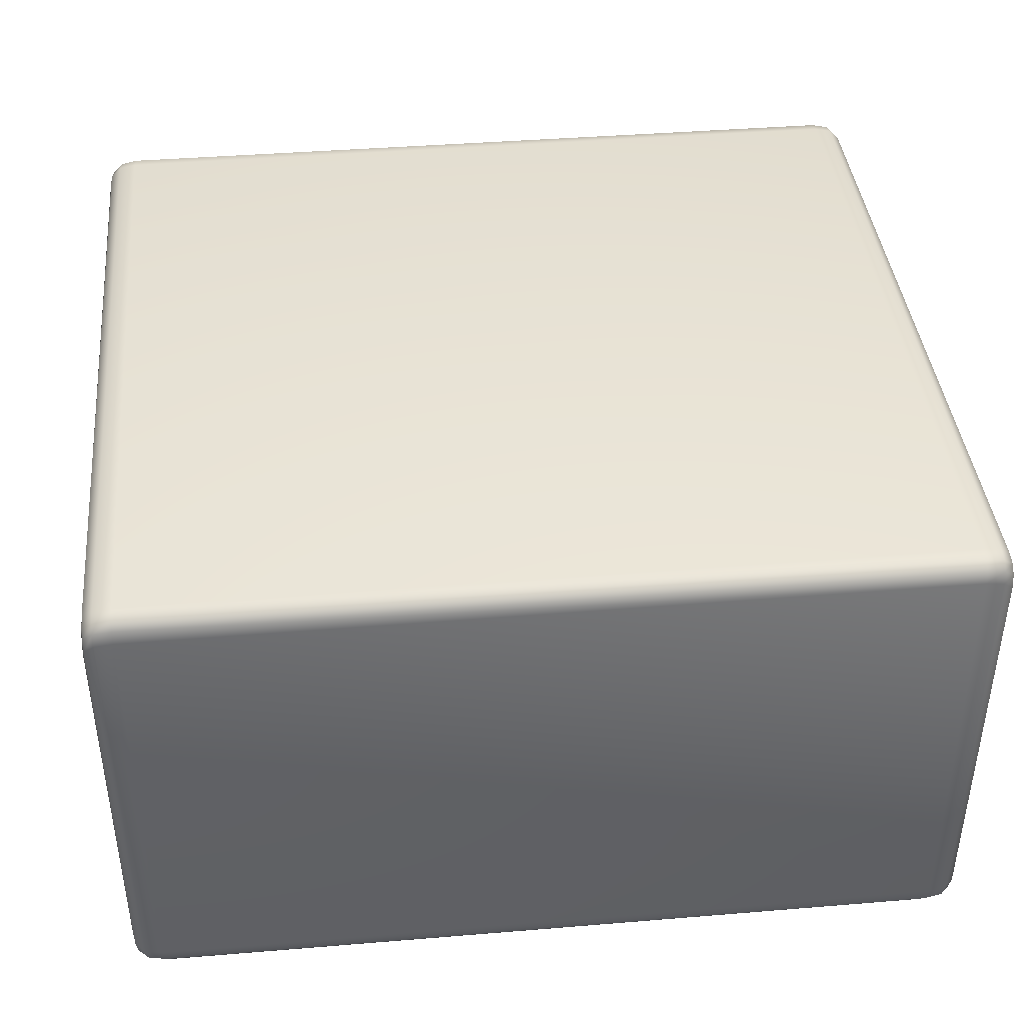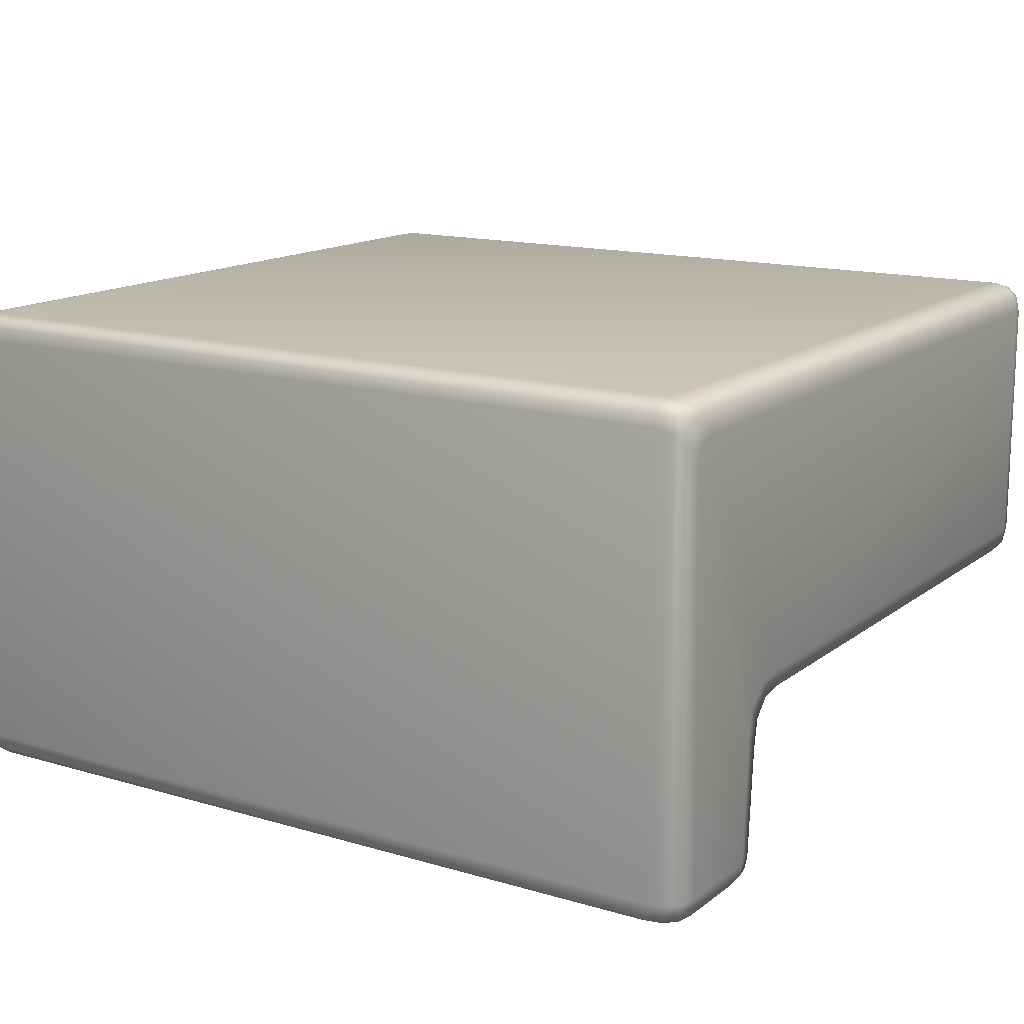
<metadata>
{"format":"obj","ext":"obj","renderer":"f3d","projection":"perspective","resolution":1024,"background":"white","views":[{"elev":40.3,"azim":174.2,"up":"+Z"},{"elev":14.6,"azim":-147.4,"up":"+Z"}]}
</metadata>
<code>
o mesh4/mesh4-geometry#mesh4-geometry
v -0.0463 -0.2696 -0.1783
v -0.0463 -0.2567 -0.1287
v -0.0463 -0.258 -0.1783
v -0.0463 -0.2704 -0.1632
v -0.04587 -0.2558 -0.1783
v -0.04608 -0.2694 -0.1798
v -0.04587 -0.2727 -0.1651
v -0.0463 -0.2571 -0.1271
v -0.04587 -0.2548 -0.1262
v -0.04565 -0.256 -0.1798
v -0.04587 -0.2717 -0.1783
v -0.04608 -0.2582 -0.1798
v -0.04587 -0.2734 -0.1618
v -0.0463 -0.271 -0.1599
v -0.04459 -0.2545 -0.1783
v -0.04437 -0.2548 -0.1798
v -0.04565 -0.2715 -0.1798
v -0.04542 -0.2687 -0.1808
v -0.04459 -0.2733 -0.1663
v -0.04459 -0.2739 -0.163
v -0.0463 -0.2582 -0.1263
v -0.04587 -0.2552 -0.1246
v -0.04459 -0.2543 -0.125
v -0.04499 -0.2567 -0.1808
v -0.04371 -0.2554 -0.1808
v -0.04459 -0.273 -0.1783
v -0.04542 -0.2589 -0.1808
v -0.04459 -0.2759 -0.161
v -0.04587 -0.2753 -0.1599
v -0.0463 -0.274 -0.1574
v -0.04245 -0.2541 -0.1783
v -0.04223 -0.2543 -0.1798
v -0.04157 -0.255 -0.1808
v -0.04437 -0.2728 -0.1798
v -0.04499 -0.2708 -0.1808
v -0.04431 -0.2676 -0.1811
v -0.04245 -0.2741 -0.1634
v -0.04245 -0.2734 -0.1667
v -0.04245 -0.2761 -0.1614
v -0.0463 -0.2599 -0.1259
v -0.04587 -0.2562 -0.1237
v -0.04459 -0.2546 -0.1235
v -0.04245 -0.2541 -0.1246
v -0.04388 -0.2578 -0.1811
v -0.0426 -0.2565 -0.1811
v -0.04046 -0.2561 -0.1811
v -0.04245 -0.2734 -0.1783
v -0.04431 -0.26 -0.1811
v -0.04245 -0.2794 -0.1607
v -0.04459 -0.2792 -0.1603
v -0.04587 -0.2786 -0.1592
v -0.0463 -0.2774 -0.1572
v 0.05612 -0.2541 -0.1783
v 0.05612 -0.2541 -0.1246
v 0.0559 -0.2543 -0.1798
v 0.05524 -0.255 -0.1808
v -0.04223 -0.2732 -0.1798
v -0.04371 -0.2721 -0.1808
v -0.04388 -0.2697 -0.1811
v -0.04364 -0.2606 -0.1811
v 0.05612 -0.2741 -0.1634
v 0.05612 -0.2734 -0.1667
v 0.05612 -0.2734 -0.1783
v 0.05612 -0.2761 -0.1614
v -0.0463 -0.3503 -0.1257
v -0.04587 -0.2578 -0.1233
v -0.04459 -0.2556 -0.1225
v -0.04245 -0.2544 -0.1231
v 0.05612 -0.2544 -0.1231
v -0.04192 -0.2572 -0.1811
v -0.04321 -0.2585 -0.1811
v -0.03979 -0.2568 -0.1811
v 0.05413 -0.2561 -0.1811
v 0.0559 -0.2732 -0.1798
v -0.04364 -0.2669 -0.1811
v 0.05612 -0.2794 -0.1607
v -0.04245 -0.3503 -0.1607
v -0.04459 -0.3503 -0.1603
v -0.04587 -0.3503 -0.159
v -0.0463 -0.3503 -0.1569
v 0.05804 -0.2548 -0.1798
v 0.05826 -0.2545 -0.1783
v 0.05826 -0.2543 -0.125
v 0.05737 -0.2554 -0.1808
v 0.05346 -0.2568 -0.1811
v 0.05627 -0.2565 -0.1811
v 0.05524 -0.2726 -0.1808
v -0.04157 -0.2726 -0.1808
v -0.0426 -0.271 -0.1811
v -0.04321 -0.2691 -0.1811
v 0.05826 -0.2759 -0.161
v 0.05826 -0.2739 -0.163
v 0.05826 -0.2733 -0.1663
v 0.05826 -0.273 -0.1783
v 0.05826 -0.2792 -0.1603
v -0.04608 -0.3518 -0.1259
v -0.04587 -0.3503 -0.1235
v -0.04459 -0.2571 -0.1222
v -0.04245 -0.2554 -0.1221
v 0.05612 -0.2554 -0.1221
v 0.05826 -0.2546 -0.1235
v 0.05559 -0.2572 -0.1811
v 0.05804 -0.2728 -0.1798
v 0.05346 -0.2708 -0.1811
v 0.05826 -0.3503 -0.1603
v 0.05612 -0.3503 -0.1607
v -0.04223 -0.3518 -0.1605
v -0.04437 -0.3518 -0.1601
v -0.04565 -0.3518 -0.1588
v -0.04608 -0.3518 -0.1566
v 0.05866 -0.2567 -0.1808
v 0.05932 -0.256 -0.1798
v 0.05954 -0.2558 -0.1783
v 0.05954 -0.2548 -0.1262
v 0.05755 -0.2578 -0.1811
v 0.0573 -0.2606 -0.1811
v 0.05688 -0.2585 -0.1811
v 0.05413 -0.2715 -0.1811
v 0.05737 -0.2721 -0.1808
v -0.04046 -0.2715 -0.1811
v -0.04192 -0.2704 -0.1811
v 0.05954 -0.2753 -0.1599
v 0.05954 -0.2786 -0.1592
v 0.05954 -0.2734 -0.1618
v 0.05954 -0.2727 -0.1651
v 0.05954 -0.2717 -0.1783
v 0.05954 -0.3503 -0.159
v -0.04542 -0.3528 -0.1266
v -0.04565 -0.3518 -0.1238
v -0.04459 -0.3503 -0.1223
v -0.04245 -0.2569 -0.1218
v 0.05612 -0.2569 -0.1218
v 0.05826 -0.2556 -0.1225
v 0.05954 -0.2552 -0.1246
v 0.05932 -0.2715 -0.1798
v 0.05559 -0.2704 -0.1811
v -0.03979 -0.2708 -0.1811
v 0.05932 -0.3518 -0.1588
v 0.05804 -0.3518 -0.1601
v 0.0559 -0.3518 -0.1605
v -0.04157 -0.3528 -0.1598
v -0.04371 -0.3528 -0.1594
v -0.04499 -0.3528 -0.1581
v -0.04542 -0.3528 -0.156
v 0.05908 -0.2589 -0.1808
v 0.05798 -0.26 -0.1811
v 0.05975 -0.2582 -0.1798
v 0.05997 -0.258 -0.1783
v 0.05997 -0.2567 -0.1287
v 0.05627 -0.271 -0.1811
v 0.05866 -0.2708 -0.1808
v 0.05688 -0.2691 -0.1811
v 0.05997 -0.274 -0.1574
v 0.05997 -0.2774 -0.1572
v 0.05997 -0.3503 -0.1569
v 0.05997 -0.271 -0.1599
v 0.05997 -0.2704 -0.1632
v 0.05997 -0.2696 -0.1783
v 0.05975 -0.3518 -0.1566
v -0.04431 -0.3531 -0.1277
v -0.04499 -0.3528 -0.1244
v -0.04437 -0.3518 -0.1225
v -0.04245 -0.3503 -0.1218
v 0.05612 -0.3503 -0.1218
v 0.05826 -0.2571 -0.1222
v 0.05954 -0.2562 -0.1237
v 0.05997 -0.2571 -0.1271
v 0.05975 -0.2694 -0.1798
v 0.0573 -0.2669 -0.1811
v 0.05755 -0.2697 -0.1811
v 0.05908 -0.3528 -0.156
v 0.05866 -0.3528 -0.1581
v 0.05737 -0.3528 -0.1594
v 0.05524 -0.3528 -0.1598
v -0.04046 -0.3531 -0.1587
v -0.0426 -0.3531 -0.1583
v -0.04388 -0.3531 -0.157
v -0.04431 -0.3531 -0.1549
v 0.05908 -0.2687 -0.1808
v 0.05798 -0.2676 -0.1811
v 0.05997 -0.2582 -0.1263
v 0.05997 -0.3503 -0.1257
v 0.05975 -0.3518 -0.1259
v -0.04388 -0.3531 -0.1255
v -0.04364 -0.3531 -0.1542
v -0.04371 -0.3528 -0.1231
v -0.04223 -0.3518 -0.1221
v 0.0559 -0.3518 -0.1221
v 0.05826 -0.3503 -0.1223
v 0.05954 -0.2578 -0.1233
v 0.05997 -0.2599 -0.1259
v 0.05908 -0.3528 -0.1266
v 0.05798 -0.3531 -0.1549
v 0.05755 -0.3531 -0.157
v 0.05627 -0.3531 -0.1583
v 0.05413 -0.3531 -0.1587
v -0.03979 -0.3531 -0.158
v -0.04192 -0.3531 -0.1576
v -0.04321 -0.3531 -0.1563
v -0.04364 -0.3531 -0.1283
v 0.05954 -0.3503 -0.1235
v 0.05932 -0.3518 -0.1238
v 0.05866 -0.3528 -0.1244
v 0.05346 -0.3531 -0.158
v -0.0426 -0.3531 -0.1243
v -0.04321 -0.3531 -0.1262
v -0.04157 -0.3528 -0.1227
v 0.05524 -0.3528 -0.1227
v 0.05804 -0.3518 -0.1225
v 0.05755 -0.3531 -0.1255
v 0.05798 -0.3531 -0.1277
v 0.0573 -0.3531 -0.1542
v 0.05688 -0.3531 -0.1563
v 0.05559 -0.3531 -0.1576
v 0.05346 -0.3531 -0.1245
v 0.05737 -0.3528 -0.1231
v 0.05627 -0.3531 -0.1243
v 0.0573 -0.3531 -0.1283
v -0.04046 -0.3531 -0.1238
v -0.04192 -0.3531 -0.1249
v 0.05413 -0.3531 -0.1238
v 0.05559 -0.3531 -0.1249
v 0.05688 -0.3531 -0.1262
v -0.03979 -0.3531 -0.1245
f 1 2 3
f 3 2 1
f 1 4 2
f 2 4 1
f 3 2 5
f 5 2 3
f 6 1 3
f 3 1 6
f 1 7 4
f 4 7 1
f 4 8 2
f 2 8 4
f 5 2 9
f 9 2 5
f 10 3 5
f 5 3 10
f 6 11 1
f 1 11 6
f 6 3 12
f 12 3 6
f 11 7 1
f 1 7 11
f 7 13 4
f 4 13 7
f 4 14 8
f 8 14 4
f 2 8 9
f 9 8 2
f 5 9 15
f 15 9 5
f 12 3 10
f 10 3 12
f 16 10 5
f 5 10 16
f 17 11 6
f 6 11 17
f 18 6 12
f 12 6 18
f 19 7 11
f 11 7 19
f 20 13 7
f 7 13 20
f 4 13 14
f 14 13 4
f 14 21 8
f 8 21 14
f 8 22 9
f 9 22 8
f 15 9 23
f 23 9 15
f 16 5 15
f 15 5 16
f 24 12 10
f 10 12 24
f 16 25 10
f 10 25 16
f 17 26 11
f 11 26 17
f 18 17 6
f 6 17 18
f 18 12 27
f 27 12 18
f 20 7 19
f 19 7 20
f 26 19 11
f 11 19 26
f 20 28 13
f 13 28 20
f 13 29 14
f 14 29 13
f 14 30 21
f 21 30 14
f 8 21 22
f 22 21 8
f 23 9 22
f 22 9 23
f 31 15 23
f 23 15 31
f 32 16 15
f 15 16 32
f 27 12 24
f 24 12 27
f 25 24 10
f 10 24 25
f 33 25 16
f 16 25 33
f 34 26 17
f 17 26 34
f 35 17 18
f 18 17 35
f 27 36 18
f 18 36 27
f 37 20 19
f 19 20 37
f 38 19 26
f 26 19 38
f 39 28 20
f 20 28 39
f 13 28 29
f 29 28 13
f 14 29 30
f 30 29 14
f 30 40 21
f 21 40 30
f 21 41 22
f 22 41 21
f 23 22 42
f 42 22 23
f 32 15 31
f 31 15 32
f 31 23 43
f 43 23 31
f 33 16 32
f 32 16 33
f 24 44 27
f 27 44 24
f 25 45 24
f 24 45 25
f 33 46 25
f 25 46 33
f 47 26 34
f 34 26 47
f 35 34 17
f 17 34 35
f 36 35 18
f 18 35 36
f 27 48 36
f 36 48 27
f 20 37 39
f 39 37 20
f 37 19 38
f 38 19 37
f 38 26 47
f 47 26 38
f 28 39 49
f 49 39 28
f 29 28 50
f 50 28 29
f 29 51 30
f 30 51 29
f 30 52 40
f 40 52 30
f 21 40 41
f 41 40 21
f 22 41 42
f 42 41 22
f 43 23 42
f 42 23 43
f 53 32 31
f 31 32 53
f 54 31 43
f 43 31 54
f 55 33 32
f 32 33 55
f 45 44 24
f 24 44 45
f 44 48 27
f 27 48 44
f 25 46 45
f 45 46 25
f 56 46 33
f 33 46 56
f 57 47 34
f 34 47 57
f 35 58 34
f 34 58 35
f 36 59 35
f 35 59 36
f 48 60 36
f 36 60 48
f 61 39 37
f 37 39 61
f 62 37 38
f 38 37 62
f 63 38 47
f 47 38 63
f 64 49 39
f 39 49 64
f 28 49 50
f 50 49 28
f 29 50 51
f 51 50 29
f 51 52 30
f 30 52 51
f 52 65 40
f 40 65 52
f 40 66 41
f 41 66 40
f 41 67 42
f 42 67 41
f 43 42 68
f 68 42 43
f 53 55 32
f 32 55 53
f 53 31 54
f 54 31 53
f 54 43 69
f 69 43 54
f 55 56 33
f 33 56 55
f 45 70 44
f 44 70 45
f 44 71 48
f 48 71 44
f 46 72 45
f 45 72 46
f 56 73 46
f 46 73 56
f 74 47 57
f 57 47 74
f 57 34 58
f 58 34 57
f 59 58 35
f 35 58 59
f 75 59 36
f 36 59 75
f 71 60 48
f 48 60 71
f 60 75 36
f 36 75 60
f 64 39 61
f 61 39 64
f 61 37 62
f 62 37 61
f 62 38 63
f 63 38 62
f 63 47 74
f 74 47 63
f 64 76 49
f 49 76 64
f 50 49 77
f 77 49 50
f 51 50 78
f 78 50 51
f 51 79 52
f 52 79 51
f 52 80 65
f 65 80 52
f 40 65 66
f 66 65 40
f 67 41 66
f 66 41 67
f 68 42 67
f 67 42 68
f 69 43 68
f 68 43 69
f 81 55 53
f 53 55 81
f 82 53 54
f 54 53 82
f 83 54 69
f 69 54 83
f 84 56 55
f 55 56 84
f 45 72 70
f 70 72 45
f 70 71 44
f 44 71 70
f 46 85 72
f 72 85 46
f 56 86 73
f 73 86 56
f 73 85 46
f 46 85 73
f 74 57 87
f 87 57 74
f 88 57 58
f 58 57 88
f 59 89 58
f 58 89 59
f 75 90 59
f 59 90 75
f 71 75 60
f 60 75 71
f 61 91 64
f 64 91 61
f 92 61 62
f 62 61 92
f 93 62 63
f 63 62 93
f 94 63 74
f 74 63 94
f 64 95 76
f 76 95 64
f 76 77 49
f 49 77 76
f 50 77 78
f 78 77 50
f 78 79 51
f 51 79 78
f 79 80 52
f 52 80 79
f 80 96 65
f 65 96 80
f 65 97 66
f 66 97 65
f 67 66 98
f 98 66 67
f 68 67 99
f 99 67 68
f 69 68 100
f 100 68 69
f 81 84 55
f 55 84 81
f 82 81 53
f 53 81 82
f 82 54 83
f 83 54 82
f 83 69 101
f 101 69 83
f 56 84 86
f 86 84 56
f 72 75 70
f 70 75 72
f 70 75 71
f 71 75 70
f 85 102 72
f 72 102 85
f 73 86 102
f 102 86 73
f 73 102 85
f 85 102 73
f 87 57 88
f 88 57 87
f 103 74 87
f 87 74 103
f 89 88 58
f 58 88 89
f 90 89 59
f 59 89 90
f 75 104 90
f 90 104 75
f 91 61 92
f 92 61 91
f 91 95 64
f 64 95 91
f 92 62 93
f 93 62 92
f 93 63 94
f 94 63 93
f 94 74 103
f 103 74 94
f 95 105 76
f 76 105 95
f 76 106 77
f 77 106 76
f 77 107 78
f 78 107 77
f 78 108 79
f 79 108 78
f 79 109 80
f 80 109 79
f 80 110 96
f 96 110 80
f 96 97 65
f 65 97 96
f 98 66 97
f 97 66 98
f 99 67 98
f 98 67 99
f 68 99 100
f 100 99 68
f 69 100 101
f 101 100 69
f 81 111 84
f 84 111 81
f 81 82 112
f 112 82 81
f 82 83 113
f 113 83 82
f 114 83 101
f 101 83 114
f 84 115 86
f 86 115 84
f 72 116 75
f 75 116 72
f 72 102 117
f 117 102 72
f 86 117 102
f 102 117 86
f 118 87 88
f 88 87 118
f 103 87 119
f 119 87 103
f 89 120 88
f 88 120 89
f 90 121 89
f 89 121 90
f 116 104 75
f 75 104 116
f 90 104 121
f 121 104 90
f 92 122 91
f 91 122 92
f 91 123 95
f 95 123 91
f 124 92 93
f 93 92 124
f 125 93 94
f 94 93 125
f 126 94 103
f 103 94 126
f 95 127 105
f 105 127 95
f 76 105 106
f 106 105 76
f 106 107 77
f 77 107 106
f 78 107 108
f 108 107 78
f 79 108 109
f 109 108 79
f 109 110 80
f 80 110 109
f 110 128 96
f 96 128 110
f 96 129 97
f 97 129 96
f 97 130 98
f 98 130 97
f 99 98 131
f 131 98 99
f 100 99 132
f 132 99 100
f 101 100 133
f 133 100 101
f 81 112 111
f 111 112 81
f 84 111 115
f 115 111 84
f 112 82 113
f 113 82 112
f 113 83 114
f 114 83 113
f 114 101 134
f 134 101 114
f 86 115 117
f 117 115 86
f 72 117 116
f 116 117 72
f 118 119 87
f 87 119 118
f 118 88 120
f 120 88 118
f 135 103 119
f 119 103 135
f 121 120 89
f 89 120 121
f 116 136 104
f 104 136 116
f 121 104 137
f 137 104 121
f 92 124 122
f 122 124 92
f 122 123 91
f 91 123 122
f 123 127 95
f 95 127 123
f 124 93 125
f 125 93 124
f 126 125 94
f 94 125 126
f 135 126 103
f 103 126 135
f 127 138 105
f 105 138 127
f 105 139 106
f 106 139 105
f 106 140 107
f 107 140 106
f 107 141 108
f 108 141 107
f 142 109 108
f 108 109 142
f 109 143 110
f 110 143 109
f 110 144 128
f 128 144 110
f 128 129 96
f 96 129 128
f 129 130 97
f 97 130 129
f 131 98 130
f 130 98 131
f 99 131 132
f 132 131 99
f 100 132 133
f 133 132 100
f 134 101 133
f 133 101 134
f 111 112 145
f 145 112 111
f 111 146 115
f 115 146 111
f 112 113 147
f 147 113 112
f 113 114 148
f 148 114 113
f 149 114 134
f 134 114 149
f 115 116 117
f 117 116 115
f 150 119 118
f 118 119 150
f 137 118 120
f 120 118 137
f 151 135 119
f 119 135 151
f 121 137 120
f 120 137 121
f 116 152 136
f 136 152 116
f 136 150 104
f 104 150 136
f 104 118 137
f 137 118 104
f 124 153 122
f 122 153 124
f 122 154 123
f 123 154 122
f 123 155 127
f 127 155 123
f 125 156 124
f 124 156 125
f 126 157 125
f 125 157 126
f 135 158 126
f 126 158 135
f 127 159 138
f 138 159 127
f 105 138 139
f 139 138 105
f 106 139 140
f 140 139 106
f 140 141 107
f 107 141 140
f 108 141 142
f 142 141 108
f 142 143 109
f 109 143 142
f 143 144 110
f 110 144 143
f 160 128 144
f 144 128 160
f 128 161 129
f 129 161 128
f 130 129 162
f 162 129 130
f 131 130 163
f 163 130 131
f 132 131 164
f 164 131 132
f 133 132 165
f 165 132 133
f 134 133 166
f 166 133 134
f 145 112 147
f 147 112 145
f 111 145 146
f 146 145 111
f 115 146 116
f 116 146 115
f 147 113 148
f 148 113 147
f 148 114 149
f 149 114 148
f 149 134 167
f 167 134 149
f 151 119 150
f 150 119 151
f 104 150 118
f 118 150 104
f 151 168 135
f 135 168 151
f 116 169 152
f 152 169 116
f 152 170 136
f 136 170 152
f 170 150 136
f 136 150 170
f 124 156 153
f 153 156 124
f 122 153 154
f 154 153 122
f 123 154 155
f 155 154 123
f 127 155 159
f 159 155 127
f 125 157 156
f 156 157 125
f 158 157 126
f 126 157 158
f 168 158 135
f 135 158 168
f 138 159 171
f 171 159 138
f 138 172 139
f 139 172 138
f 139 173 140
f 140 173 139
f 140 174 141
f 141 174 140
f 175 142 141
f 141 142 175
f 176 143 142
f 142 143 176
f 177 144 143
f 143 144 177
f 160 161 128
f 128 161 160
f 160 144 178
f 178 144 160
f 162 129 161
f 161 129 162
f 130 162 163
f 163 162 130
f 131 163 164
f 164 163 131
f 132 164 165
f 165 164 132
f 133 165 166
f 166 165 133
f 167 134 166
f 166 134 167
f 145 147 168
f 168 147 145
f 145 179 146
f 146 179 145
f 146 169 116
f 116 169 146
f 147 148 158
f 158 148 147
f 148 149 158
f 158 149 148
f 156 149 167
f 167 149 156
f 170 151 150
f 150 151 170
f 179 168 151
f 151 168 179
f 169 180 152
f 152 180 169
f 180 170 152
f 152 170 180
f 156 167 153
f 153 167 156
f 153 181 154
f 154 181 153
f 154 182 155
f 155 182 154
f 155 182 159
f 159 182 155
f 157 149 156
f 156 149 157
f 158 149 157
f 157 149 158
f 147 158 168
f 168 158 147
f 159 183 171
f 171 183 159
f 138 171 172
f 172 171 138
f 172 173 139
f 139 173 172
f 140 173 174
f 174 173 140
f 174 175 141
f 141 175 174
f 175 176 142
f 142 176 175
f 176 177 143
f 143 177 176
f 177 178 144
f 144 178 177
f 184 161 160
f 160 161 184
f 185 160 178
f 178 160 185
f 186 162 161
f 161 162 186
f 163 162 187
f 187 162 163
f 164 163 188
f 188 163 164
f 165 164 189
f 189 164 165
f 166 165 190
f 190 165 166
f 167 166 181
f 181 166 167
f 145 168 179
f 179 168 145
f 146 179 180
f 180 179 146
f 146 180 169
f 169 180 146
f 179 151 170
f 170 151 179
f 180 179 170
f 170 179 180
f 153 167 181
f 181 167 153
f 154 181 191
f 191 181 154
f 154 191 182
f 182 191 154
f 159 182 183
f 183 182 159
f 171 183 192
f 192 183 171
f 171 193 172
f 172 193 171
f 172 194 173
f 173 194 172
f 173 195 174
f 174 195 173
f 174 196 175
f 175 196 174
f 197 176 175
f 175 176 197
f 198 177 176
f 176 177 198
f 199 178 177
f 177 178 199
f 186 161 184
f 184 161 186
f 200 184 160
f 160 184 200
f 200 160 185
f 185 160 200
f 199 185 178
f 178 185 199
f 162 186 187
f 187 186 162
f 163 187 188
f 188 187 163
f 164 188 189
f 189 188 164
f 165 189 190
f 190 189 165
f 181 166 190
f 190 166 181
f 181 190 191
f 191 190 181
f 191 201 182
f 182 201 191
f 183 182 202
f 202 182 183
f 192 183 203
f 203 183 192
f 192 193 171
f 171 193 192
f 172 193 194
f 194 193 172
f 194 195 173
f 173 195 194
f 195 196 174
f 174 196 195
f 196 204 175
f 175 204 196
f 197 198 176
f 176 198 197
f 204 197 175
f 175 197 204
f 198 199 177
f 177 199 198
f 205 186 184
f 184 186 205
f 206 184 200
f 200 184 206
f 199 200 185
f 185 200 199
f 187 186 207
f 207 186 187
f 188 187 208
f 208 187 188
f 189 188 209
f 209 188 189
f 190 189 201
f 201 189 190
f 191 190 201
f 201 190 191
f 182 201 202
f 202 201 182
f 183 202 203
f 203 202 183
f 192 203 210
f 210 203 192
f 192 211 193
f 193 211 192
f 193 212 194
f 194 212 193
f 194 213 195
f 195 213 194
f 195 214 196
f 196 214 195
f 214 204 196
f 196 204 214
f 197 200 198
f 198 200 197
f 214 197 204
f 204 197 214
f 198 200 199
f 199 200 198
f 207 186 205
f 205 186 207
f 205 184 206
f 206 184 205
f 215 206 200
f 200 206 215
f 187 207 208
f 208 207 187
f 188 208 209
f 209 208 188
f 189 209 201
f 201 209 189
f 201 209 202
f 202 209 201
f 202 216 203
f 203 216 202
f 203 217 210
f 210 217 203
f 192 210 211
f 211 210 192
f 211 218 193
f 193 218 211
f 193 218 212
f 212 218 193
f 194 212 213
f 213 212 194
f 213 214 195
f 195 214 213
f 212 200 197
f 197 200 212
f 213 197 214
f 214 197 213
f 219 207 205
f 205 207 219
f 220 205 206
f 206 205 220
f 215 220 206
f 206 220 215
f 212 215 200
f 200 215 212
f 208 207 221
f 221 207 208
f 209 208 216
f 216 208 209
f 202 209 216
f 216 209 202
f 203 216 217
f 217 216 203
f 210 217 222
f 222 217 210
f 211 210 223
f 223 210 211
f 211 223 218
f 218 223 211
f 218 223 212
f 212 223 218
f 212 197 213
f 213 197 212
f 221 207 219
f 219 207 221
f 219 205 220
f 220 205 219
f 215 224 220
f 220 224 215
f 212 222 215
f 215 222 212
f 216 208 221
f 221 208 216
f 216 221 217
f 217 221 216
f 217 215 222
f 222 215 217
f 210 222 223
f 223 222 210
f 212 223 222
f 222 223 212
f 221 219 224
f 224 219 221
f 224 219 220
f 220 219 224
f 221 224 215
f 215 224 221
f 217 221 215
f 215 221 217

</code>
